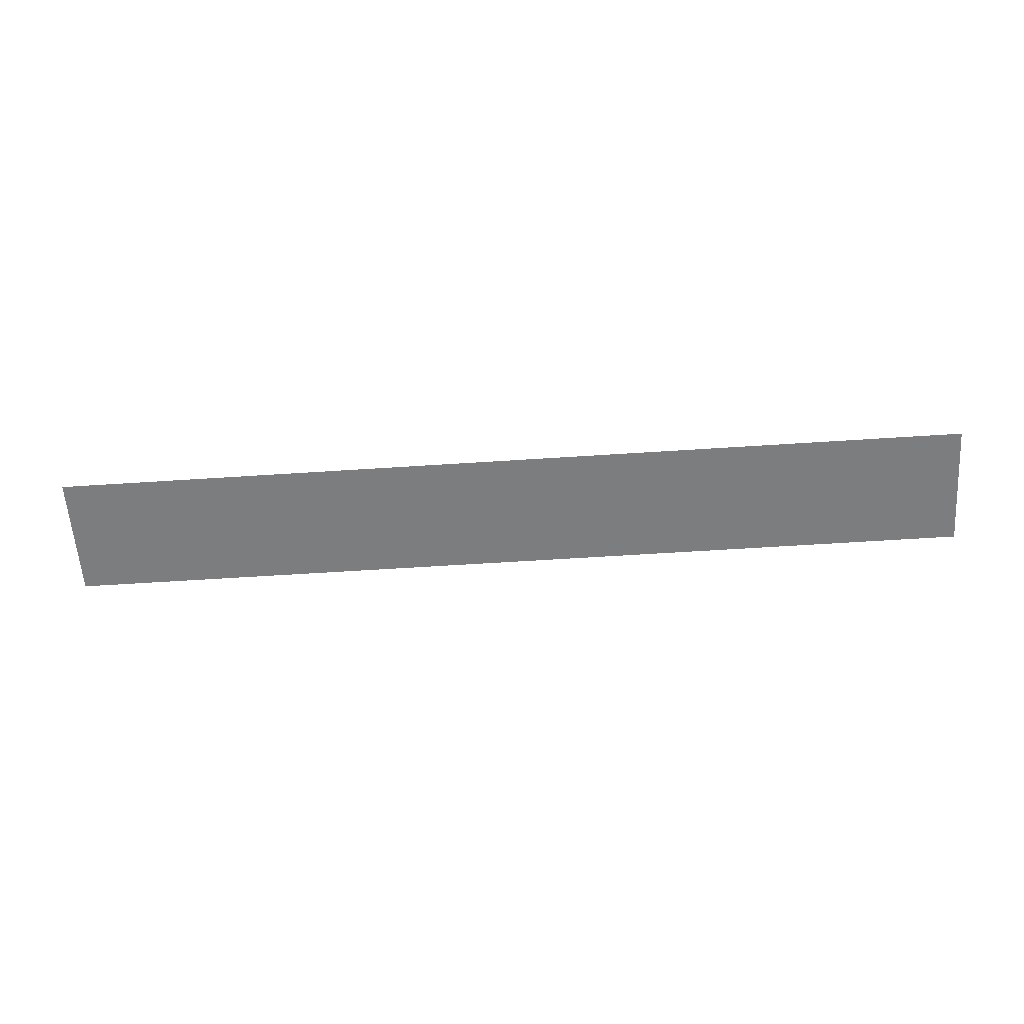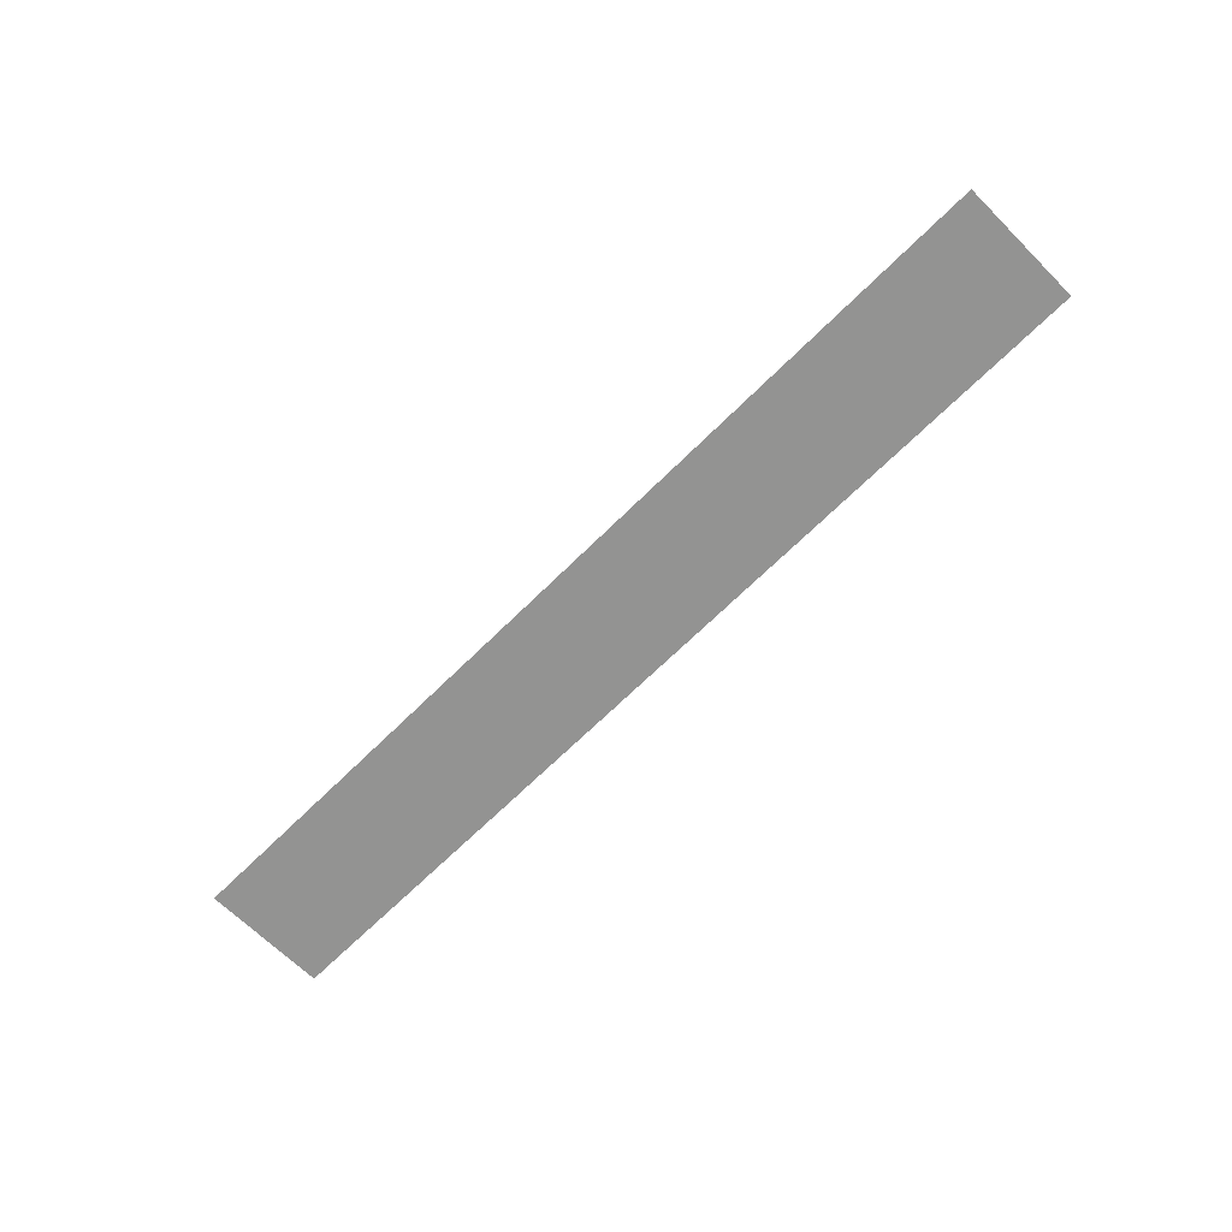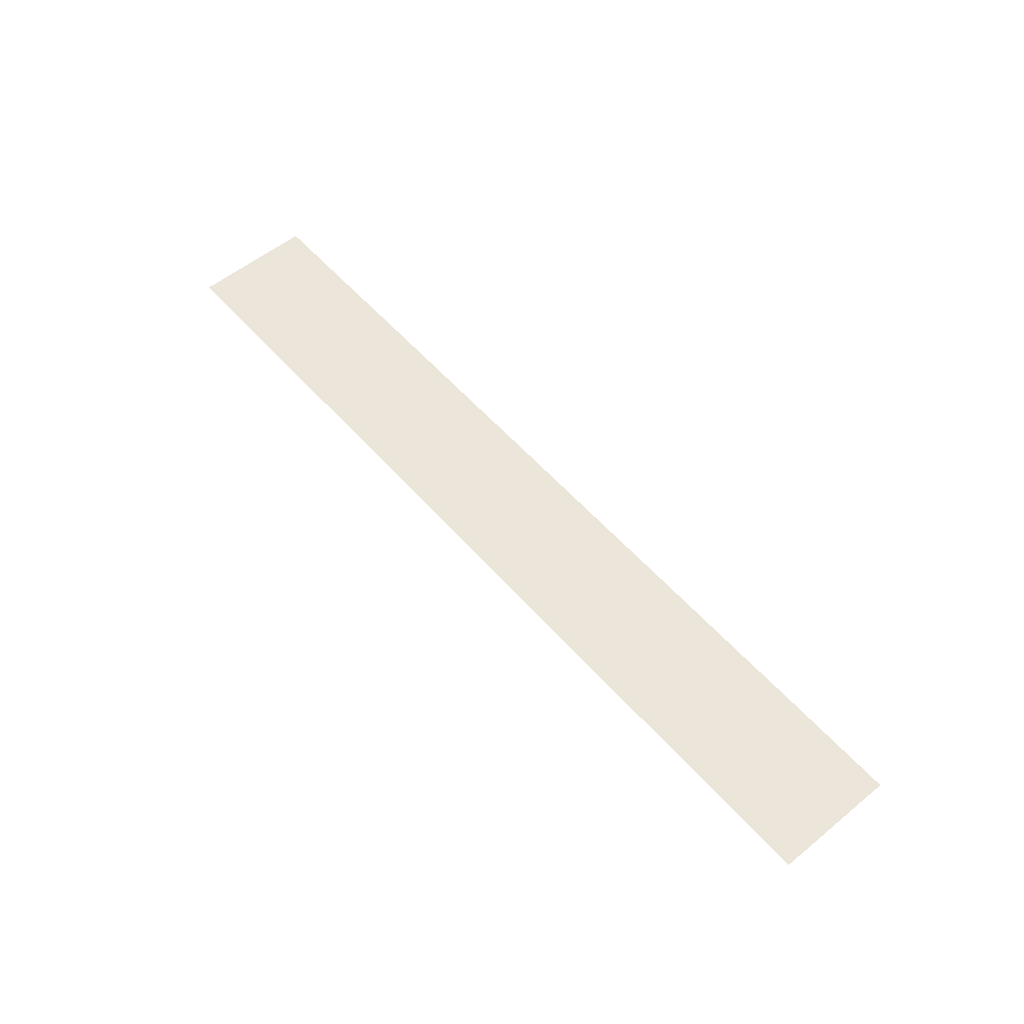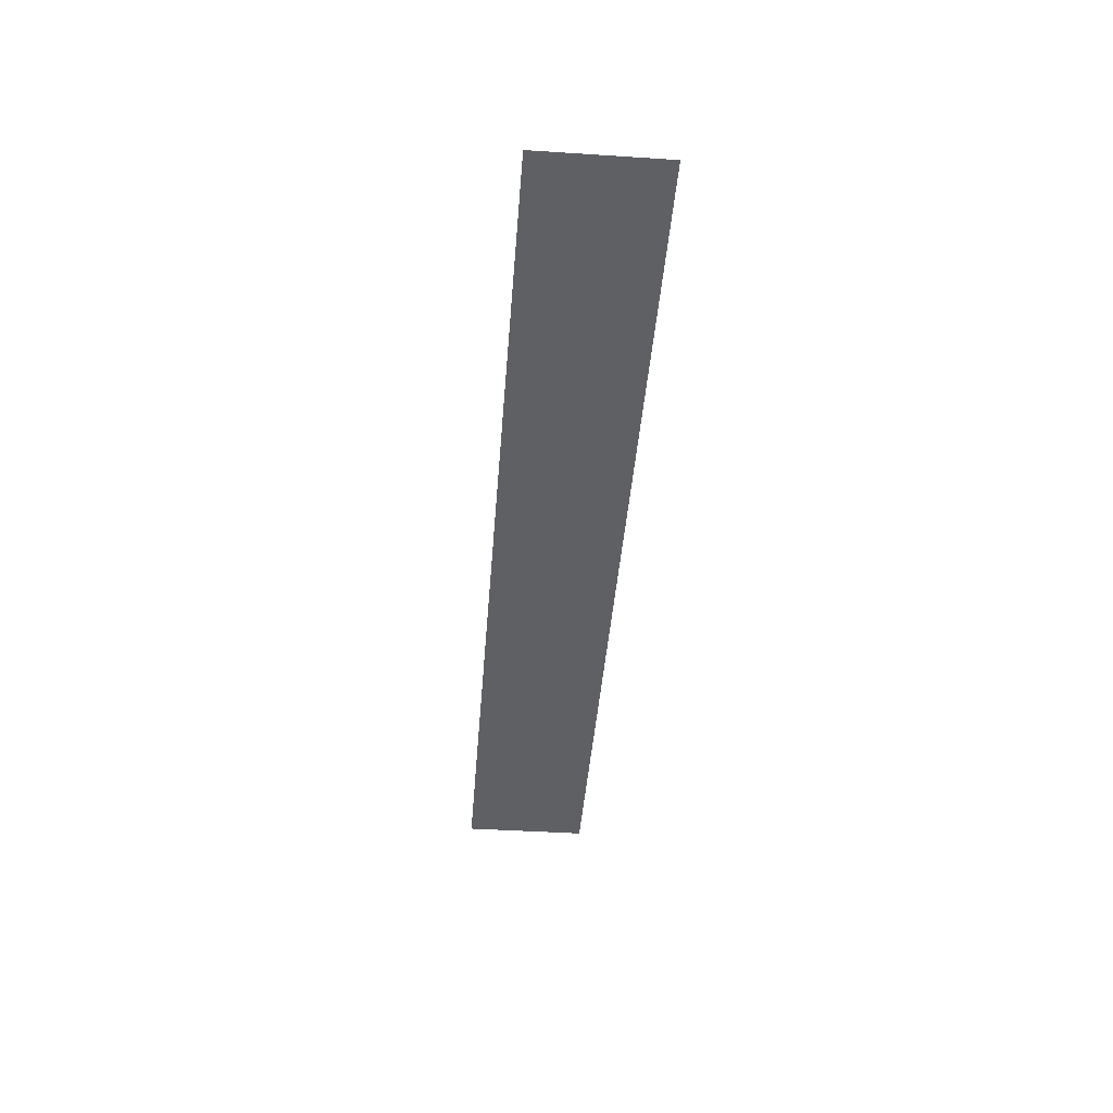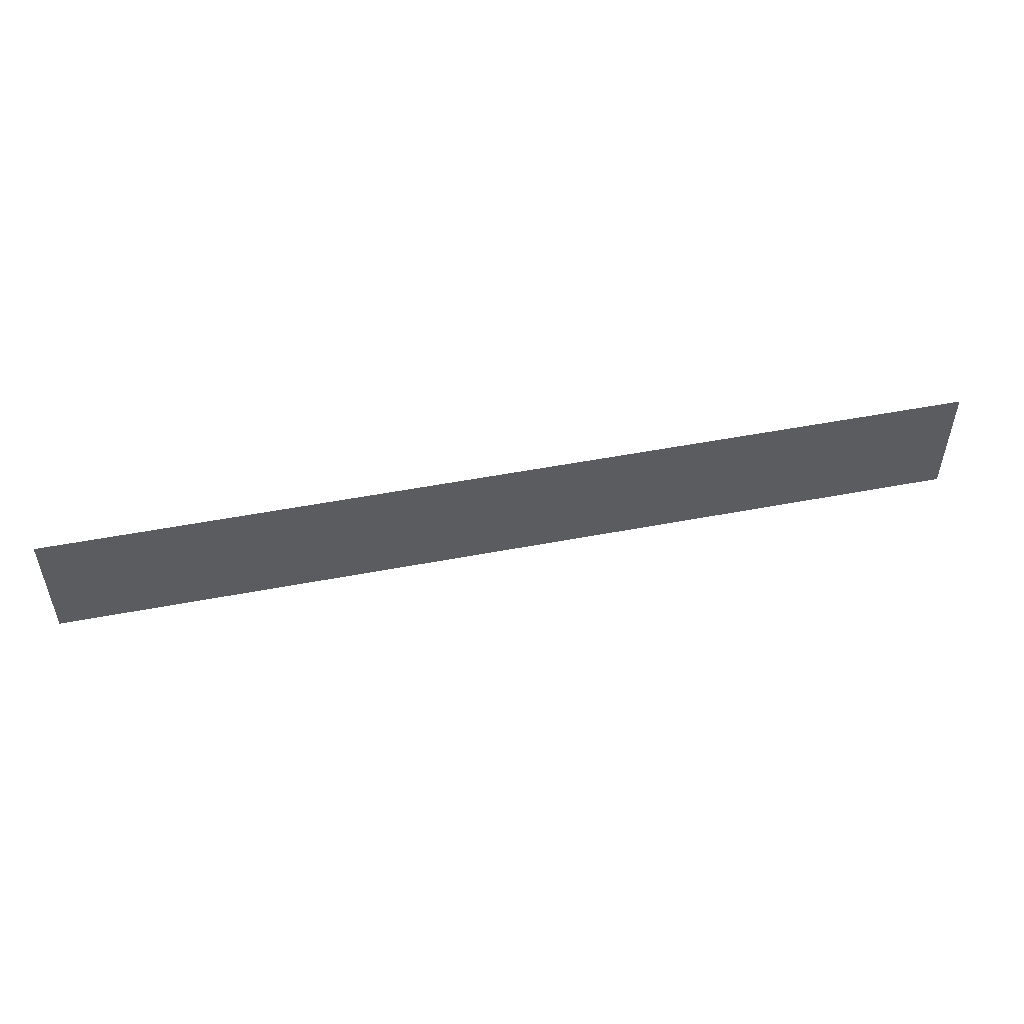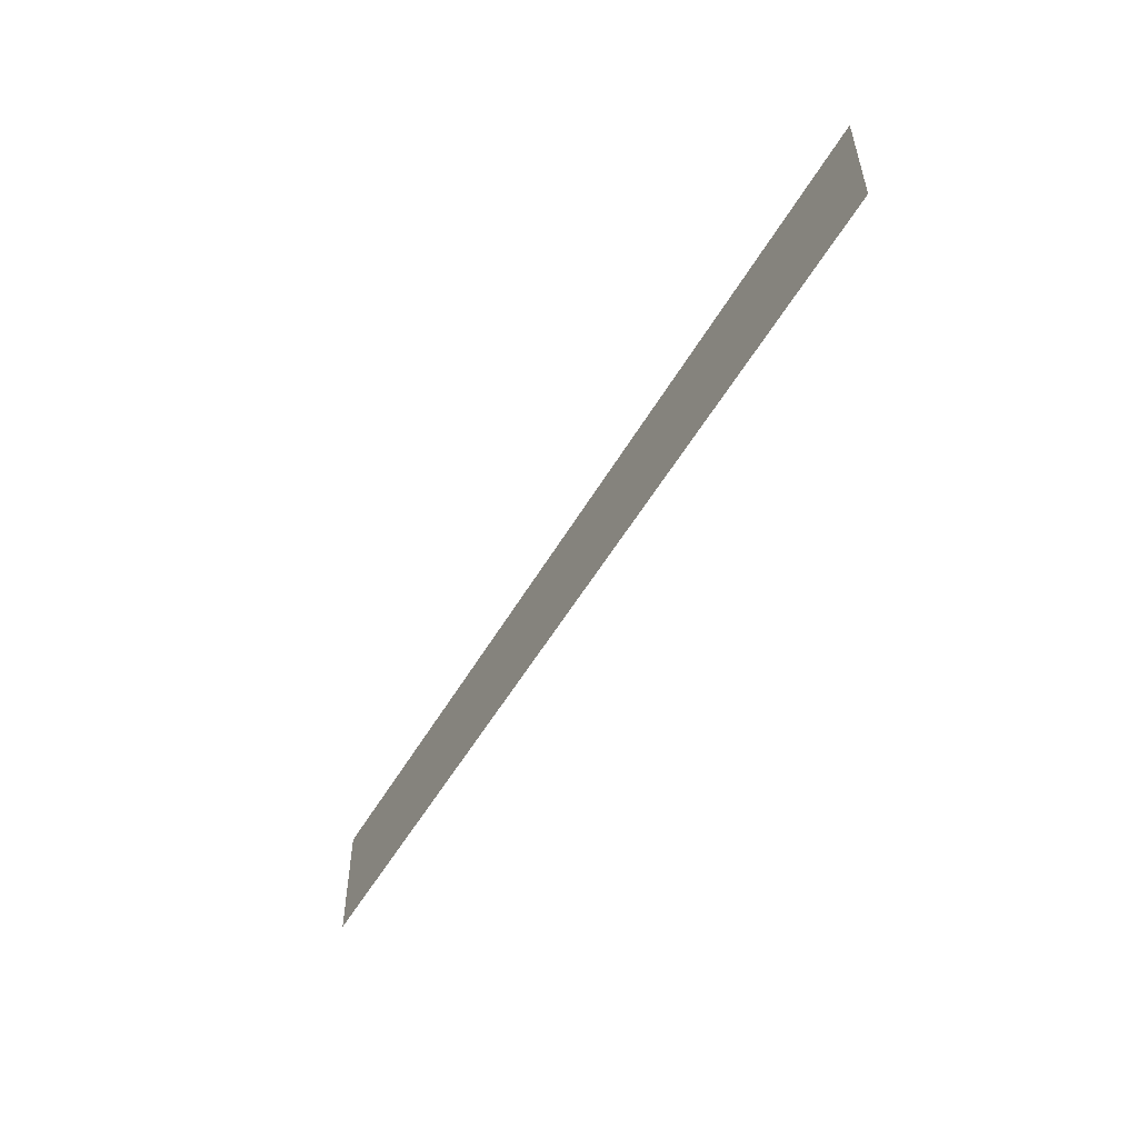
<metadata>
{"format":"obj","ext":"obj","renderer":"f3d","projection":"perspective","resolution":1024,"background":"white","views":[{"elev":-59.0,"azim":-176.1,"up":"+Z"},{"elev":-66.7,"azim":-135.0,"up":"+Z"},{"elev":55.7,"azim":-130.5,"up":"+Z"},{"elev":-42.8,"azim":-94.4,"up":"+Z"},{"elev":51.6,"azim":168.3,"up":"+Y"},{"elev":-53.0,"azim":-119.4,"up":"+Y"}]}
</metadata>
<code>
v 0 -24 0
v -1.6 -24 0
v -1.6 -22.4 0
v 0 -22.4 0
v -1.6 -24 0
v -3.2 -24 0
v -3.2 -22.4 0
v -1.6 -22.4 0
v -3.2 -24 0
v -4.8 -24 0
v -4.8 -22.4 0
v -3.2 -22.4 0
v -4.8 -24 0
v -6.4 -24 0
v -6.4 -22.4 0
v -4.8 -22.4 0
v -6.4 -24 0
v -8 -24 0
v -8 -22.4 0
v -6.4 -22.4 0
v -8 -24 0
v -9.6 -24 0
v -9.6 -22.4 0
v -8 -22.4 0
v -9.6 -24 0
v -11.2 -24 0
v -11.2 -22.4 0
v -9.6 -22.4 0
v -11.2 -24 0
v -12.8 -24 0
v -12.8 -22.4 0
v -11.2 -22.4 0
v -12.8 -24 0
v -14.4 -24 0
v -14.4 -22.4 0
v -12.8 -22.4 0
v -14.4 -24 0
v -16 -24 0
v -16 -22.4 0
v -14.4 -22.4 0
v -16 -24 0
v -17.6 -24 0
v -17.6 -22.4 0
v -16 -22.4 0
v -17.6 -24 0
v -19.2 -24 0
v -19.2 -22.4 0
v -17.6 -22.4 0
v -19.2 -24 0
v -20.8 -24 0
v -20.8 -22.4 0
v -19.2 -22.4 0
v -20.8 -24 0
v -22.4 -24 0
v -22.4 -22.4 0
v -20.8 -22.4 0
v -22.4 -24 0
v -24 -24 0
v -24 -22.4 0
v -22.4 -22.4 0
v 0 -25.6 0
v -1.6 -25.6 0
v -1.6 -24 0
v 0 -24 0
v -1.6 -25.6 0
v -3.2 -25.6 0
v -3.2 -24 0
v -1.6 -24 0
v -3.2 -25.6 0
v -4.8 -25.6 0
v -4.8 -24 0
v -3.2 -24 0
v -4.8 -25.6 0
v -6.4 -25.6 0
v -6.4 -24 0
v -4.8 -24 0
v -6.4 -25.6 0
v -8 -25.6 0
v -8 -24 0
v -6.4 -24 0
v -8 -25.6 0
v -9.6 -25.6 0
v -9.6 -24 0
v -8 -24 0
v -9.6 -25.6 0
v -11.2 -25.6 0
v -11.2 -24 0
v -9.6 -24 0
v -11.2 -25.6 0
v -12.8 -25.6 0
v -12.8 -24 0
v -11.2 -24 0
v -12.8 -25.6 0
v -14.4 -25.6 0
v -14.4 -24 0
v -12.8 -24 0
v -14.4 -25.6 0
v -16 -25.6 0
v -16 -24 0
v -14.4 -24 0
v -16 -25.6 0
v -17.6 -25.6 0
v -17.6 -24 0
v -16 -24 0
v -17.6 -25.6 0
v -19.2 -25.6 0
v -19.2 -24 0
v -17.6 -24 0
v -19.2 -25.6 0
v -20.8 -25.6 0
v -20.8 -24 0
v -19.2 -24 0
v -20.8 -25.6 0
v -22.4 -25.6 0
v -22.4 -24 0
v -20.8 -24 0
v -22.4 -25.6 0
v -24 -25.6 0
v -24 -24 0
v -22.4 -24 0
g MapaT1_mesh_0005
f 1 2 3 4
f 5 6 7 8
f 9 10 11 12
f 13 14 15 16
f 17 18 19 20
f 21 22 23 24
f 25 26 27 28
f 29 30 31 32
f 33 34 35 36
f 37 38 39 40
f 41 42 43 44
f 45 46 47 48
f 49 50 51 52
f 53 54 55 56
f 57 58 59 60
f 61 62 63 64
f 65 66 67 68
f 69 70 71 72
f 73 74 75 76
f 77 78 79 80
f 81 82 83 84
f 85 86 87 88
f 89 90 91 92
f 93 94 95 96
f 97 98 99 100
f 101 102 103 104
f 105 106 107 108
f 109 110 111 112
f 113 114 115 116
f 117 118 119 120

</code>
